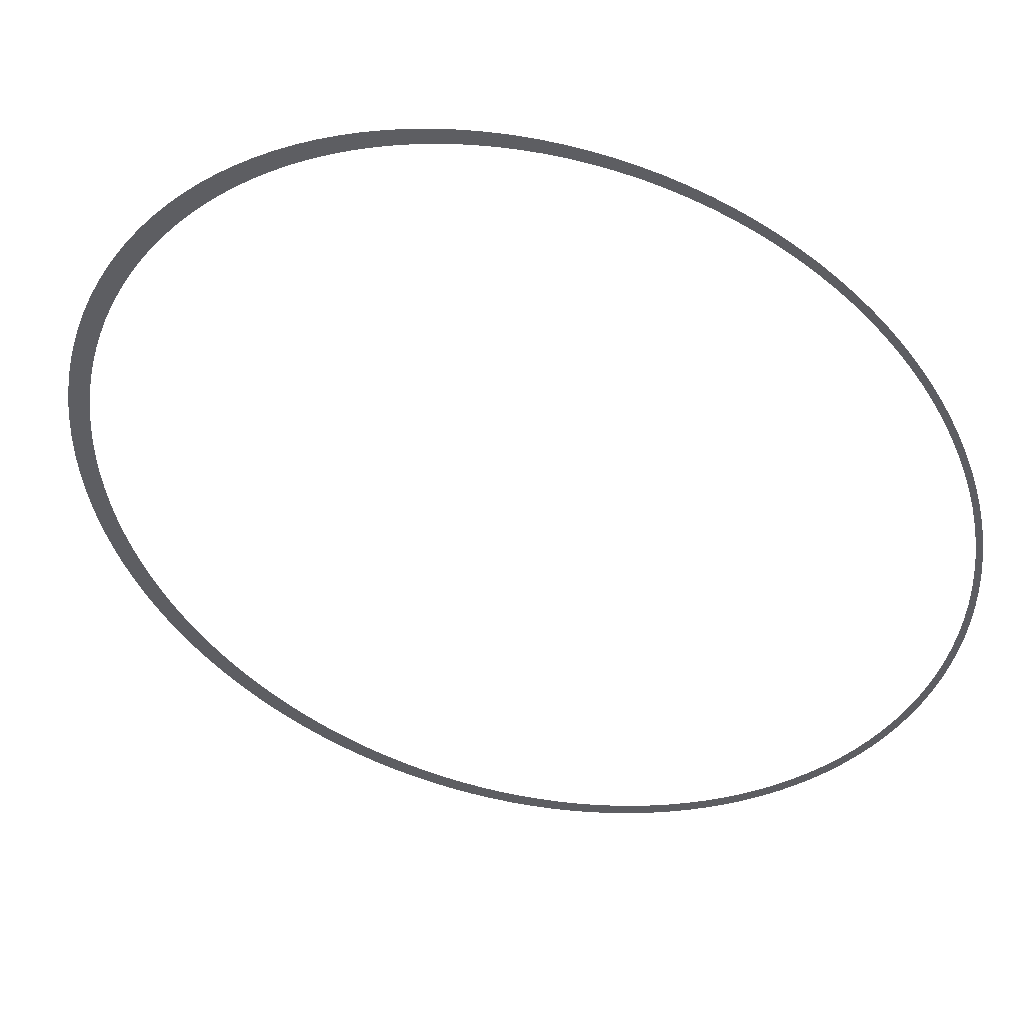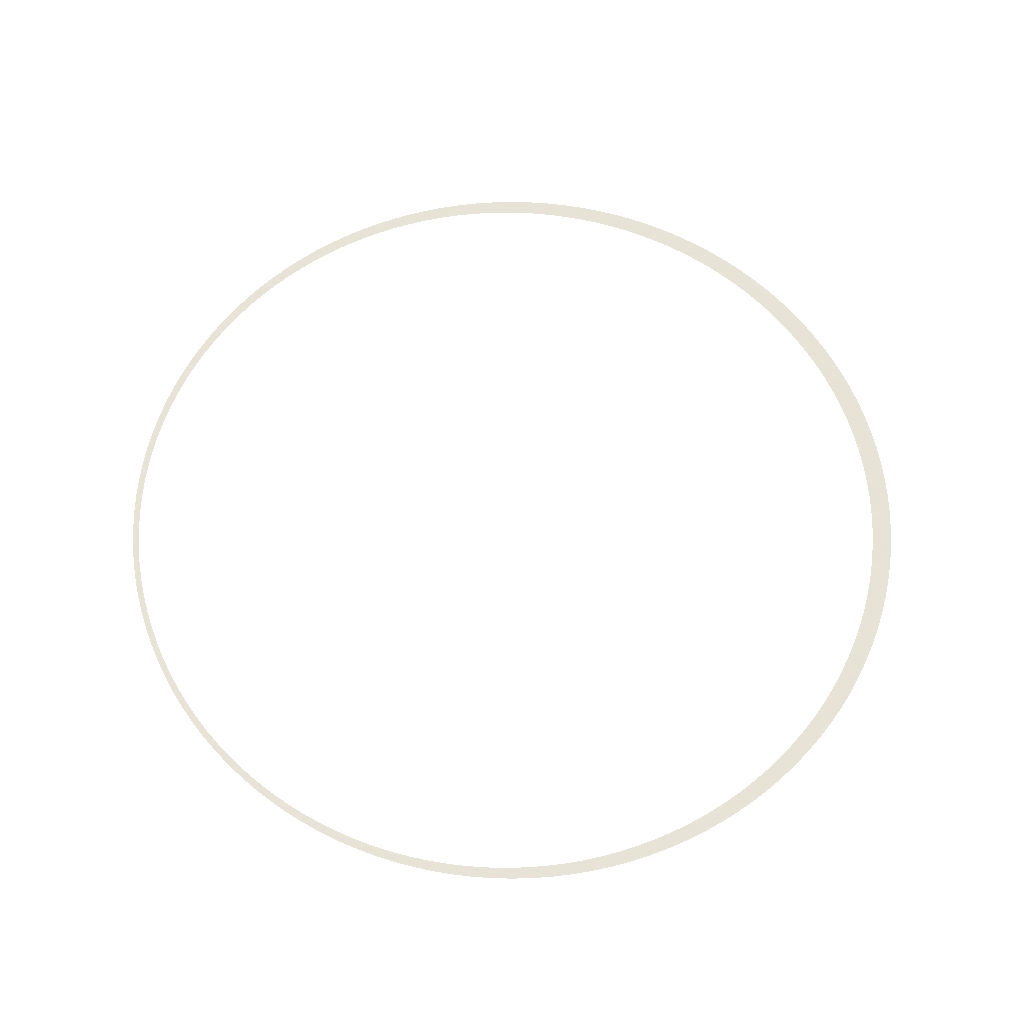
<metadata>
{"format":"obj","ext":"obj","renderer":"f3d","projection":"perspective","resolution":1024,"background":"white","views":[{"elev":45.2,"azim":13.3,"up":"+Z"},{"elev":62.8,"azim":163.1,"up":"+Y"}]}
</metadata>
<code>
g VFX_CircleMesh
v 0.9988 0 0.04907
v 0.9841 0 0.0475
v 0.9853 0 -2.136e-07
v 0.9952 0 0.09802
v 1 0 0
v 0.9806 0 0.09489
v 0.9841 0 -0.0475
v 0.9892 0 0.1467
v 0.9988 0 -0.04907
v 0.9748 0 0.142
v 0.9806 0 -0.09489
v 0.9808 0 0.1951
v 0.9952 0 -0.09802
v 0.9667 0 0.1889
v 0.9748 0 -0.142
v 0.97 0 0.243
v 0.9892 0 -0.1467
v 0.9563 0 0.2352
v 0.9667 0 -0.1889
v 0.9569 0 0.2903
v 0.9808 0 -0.1951
v 0.9436 0 0.281
v 0.9563 0 -0.2352
v 0.9415 0 0.3369
v 0.97 0 -0.243
v 0.9287 0 0.3261
v 0.9436 0 -0.281
v 0.9239 0 0.3827
v 0.9569 0 -0.2903
v 0.9116 0 0.3705
v 0.9287 0 -0.3261
v 0.904 0 0.4276
v 0.9415 0 -0.3369
v 0.8923 0 0.4139
v 0.9116 0 -0.3705
v 0.8819 0 0.4714
v 0.9239 0 -0.3827
v 0.871 0 0.4564
v 0.8923 0 -0.4139
v 0.8577 0 0.5141
v 0.904 0 -0.4276
v 0.8476 0 0.4977
v 0.871 0 -0.4564
v 0.8315 0 0.5556
v 0.8819 0 -0.4714
v 0.8221 0 0.5378
v 0.8476 0 -0.4977
v 0.8032 0 0.5957
v 0.8577 0 -0.5141
v 0.7948 0 0.5767
v 0.8221 0 -0.5378
v 0.773 0 0.6344
v 0.8315 0 -0.5556
v 0.7655 0 0.6141
v 0.7948 0 -0.5767
v 0.741 0 0.6716
v 0.8032 0 -0.5957
v 0.7345 0 0.6501
v 0.7655 0 -0.6141
v 0.7071 0 0.7071
v 0.773 0 -0.6344
v 0.7017 0 0.6845
v 0.7345 0 -0.6501
v 0.6716 0 0.741
v 0.741 0 -0.6716
v 0.6673 0 0.7173
v 0.7017 0 -0.6845
v 0.6344 0 0.773
v 0.7071 0 -0.7071
v 0.6313 0 0.7483
v 0.6673 0 -0.7173
v 0.5957 0 0.8032
v 0.6716 0 -0.7409
v 0.5939 0 0.7776
v 0.6313 0 -0.7483
v 0.5556 0 0.8315
v 0.6344 0 -0.773
v 0.555 0 0.8049
v 0.5939 0 -0.7776
v 0.5141 0 0.8577
v 0.5957 0 -0.8032
v 0.5149 0 0.8304
v 0.555 0 -0.8049
v 0.4714 0 0.8819
v 0.5556 0 -0.8315
v 0.4736 0 0.8538
v 0.5149 0 -0.8304
v 0.4276 0 0.904
v 0.5141 0 -0.8577
v 0.4311 0 0.8751
v 0.4736 0 -0.8538
v 0.3827 0 0.9239
v 0.4714 0 -0.8819
v 0.3877 0 0.8944
v 0.4311 0 -0.8751
v 0.3369 0 0.9415
v 0.4276 0 -0.904
v 0.3433 0 0.9115
v 0.3877 0 -0.8944
v 0.2903 0 0.9569
v 0.3827 0 -0.9239
v 0.2982 0 0.9264
v 0.3433 0 -0.9115
v 0.243 0 0.97
v 0.3369 0 -0.9415
v 0.2524 0 0.9391
v 0.2982 0 -0.9264
v 0.1951 0 0.9808
v 0.2903 0 -0.9569
v 0.2061 0 0.9495
v 0.2524 0 -0.9391
v 0.1467 0 0.9892
v 0.243 0 -0.97
v 0.1592 0 0.9576
v 0.2061 0 -0.9495
v 0.09802 0 0.9952
v 0.1951 0 -0.9808
v 0.1121 0 0.9634
v 0.1592 0 -0.9576
v 0.04907 0 0.9988
v 0.1467 0 -0.9892
v 0.0647 0 0.9669
v 0.1121 0 -0.9634
v -1.639e-07 0 1
v 0.09802 0 -0.9952
v 0.0172 0 0.9681
v 0.0647 0 -0.9669
v -0.04907 0 0.9988
v 0.04907 0 -0.9988
v -0.0303 0 0.9669
v 0.0172 0 -0.9681
v -0.09802 0 0.9952
v 2.757e-07 0 -1
v -0.07769 0 0.9634
v -0.0303 0 -0.9669
v -0.1467 0 0.9892
v -0.04907 0 -0.9988
v -0.1248 0 0.9576
v -0.07769 0 -0.9634
v -0.1951 0 0.9808
v -0.09802 0 -0.9952
v -0.1717 0 0.9495
v -0.1248 0 -0.9576
v -0.243 0 0.97
v -0.1467 0 -0.9892
v -0.218 0 0.9391
v -0.1717 0 -0.9495
v -0.2903 0 0.9569
v -0.1951 0 -0.9808
v -0.2638 0 0.9264
v -0.218 0 -0.9391
v -0.3369 0 0.9415
v -0.243 0 -0.97
v -0.3089 0 0.9115
v -0.2638 0 -0.9264
v -0.3827 0 0.9239
v -0.2903 0 -0.9569
v -0.3533 0 0.8944
v -0.3089 0 -0.9115
v -0.4276 0 0.904
v -0.3369 0 -0.9415
v -0.3967 0 0.8751
v -0.3533 0 -0.8944
v -0.4714 0 0.8819
v -0.3827 0 -0.9239
v -0.4392 0 0.8538
v -0.3967 0 -0.8751
v -0.5141 0 0.8577
v -0.4276 0 -0.904
v -0.4805 0 0.8304
v -0.4392 0 -0.8538
v -0.5556 0 0.8315
v -0.4714 0 -0.8819
v -0.5206 0 0.8049
v -0.4805 0 -0.8304
v -0.5957 0 0.8032
v -0.5141 0 -0.8577
v -0.5595 0 0.7776
v -0.5206 0 -0.8049
v -0.6344 0 0.773
v -0.5556 0 -0.8315
v -0.5969 0 0.7483
v -0.5595 0 -0.7776
v -0.6716 0 0.741
v -0.5957 0 -0.8032
v -0.6329 0 0.7173
v -0.5969 0 -0.7483
v -0.7071 0 0.7071
v -0.6344 0 -0.773
v -0.6673 0 0.6845
v -0.6329 0 -0.7173
v -0.741 0 0.6716
v -0.6716 0 -0.741
v -0.7001 0 0.6501
v -0.6673 0 -0.6845
v -0.773 0 0.6344
v -0.7071 0 -0.7071
v -0.7311 0 0.6141
v -0.7001 0 -0.6501
v -0.8032 0 0.5957
v -0.741 0 -0.6716
v -0.7604 0 0.5767
v -0.7311 0 -0.6141
v -0.8315 0 0.5556
v -0.773 0 -0.6344
v -0.7877 0 0.5378
v -0.7604 0 -0.5767
v -0.8577 0 0.5141
v -0.8032 0 -0.5957
v -0.8132 0 0.4977
v -0.7877 0 -0.5378
v -0.8819 0 0.4714
v -0.8315 0 -0.5556
v -0.8366 0 0.4564
v -0.8132 0 -0.4977
v -0.904 0 0.4276
v -0.8577 0 -0.5141
v -0.8579 0 0.4139
v -0.8366 0 -0.4564
v -0.9239 0 0.3827
v -0.8819 0 -0.4714
v -0.8772 0 0.3705
v -0.8579 0 -0.4139
v -0.9415 0 0.3369
v -0.904 0 -0.4276
v -0.8943 0 0.3261
v -0.8772 0 -0.3705
v -0.9569 0 0.2903
v -0.9239 0 -0.3827
v -0.9092 0 0.281
v -0.8943 0 -0.3261
v -0.97 0 0.243
v -0.9415 0 -0.3369
v -0.9219 0 0.2352
v -0.9092 0 -0.281
v -0.9808 0 0.1951
v -0.9569 0 -0.2903
v -0.9323 0 0.1889
v -0.9219 0 -0.2352
v -0.9892 0 0.1467
v -0.97 0 -0.243
v -0.9404 0 0.142
v -0.9323 0 -0.1889
v -0.9952 0 0.09802
v -0.9808 0 -0.1951
v -0.9462 0 0.09489
v -0.9404 0 -0.142
v -0.9988 0 0.04907
v -0.9892 0 -0.1467
v -0.9497 0 0.0475
v -0.9462 0 -0.09489
v -1 0 -2.012e-07
v -0.9952 0 -0.09802
v -0.9509 0 -4.063e-07
v -0.9497 0 -0.0475
v -0.9988 0 -0.04907
g VFX_CircleMesh_0
f 3 2 1
f 1 2 4
f 5 3 1
f 2 6 4
f 7 3 5
f 4 6 8
f 9 7 5
f 6 10 8
f 11 7 9
f 8 10 12
f 13 11 9
f 10 14 12
f 15 11 13
f 12 14 16
f 17 15 13
f 14 18 16
f 19 15 17
f 16 18 20
f 21 19 17
f 18 22 20
f 23 19 21
f 20 22 24
f 25 23 21
f 22 26 24
f 27 23 25
f 24 26 28
f 29 27 25
f 26 30 28
f 31 27 29
f 28 30 32
f 33 31 29
f 30 34 32
f 35 31 33
f 32 34 36
f 37 35 33
f 34 38 36
f 39 35 37
f 36 38 40
f 41 39 37
f 38 42 40
f 43 39 41
f 40 42 44
f 45 43 41
f 42 46 44
f 47 43 45
f 44 46 48
f 49 47 45
f 46 50 48
f 51 47 49
f 48 50 52
f 53 51 49
f 50 54 52
f 55 51 53
f 52 54 56
f 57 55 53
f 54 58 56
f 59 55 57
f 56 58 60
f 61 59 57
f 58 62 60
f 63 59 61
f 60 62 64
f 65 63 61
f 62 66 64
f 67 63 65
f 64 66 68
f 69 67 65
f 66 70 68
f 71 67 69
f 68 70 72
f 73 71 69
f 70 74 72
f 75 71 73
f 72 74 76
f 77 75 73
f 74 78 76
f 79 75 77
f 76 78 80
f 81 79 77
f 78 82 80
f 83 79 81
f 80 82 84
f 85 83 81
f 82 86 84
f 87 83 85
f 84 86 88
f 89 87 85
f 86 90 88
f 91 87 89
f 88 90 92
f 93 91 89
f 90 94 92
f 95 91 93
f 92 94 96
f 97 95 93
f 94 98 96
f 99 95 97
f 96 98 100
f 101 99 97
f 98 102 100
f 103 99 101
f 100 102 104
f 105 103 101
f 102 106 104
f 107 103 105
f 104 106 108
f 109 107 105
f 106 110 108
f 111 107 109
f 108 110 112
f 113 111 109
f 110 114 112
f 115 111 113
f 112 114 116
f 117 115 113
f 114 118 116
f 119 115 117
f 116 118 120
f 121 119 117
f 118 122 120
f 123 119 121
f 120 122 124
f 125 123 121
f 122 126 124
f 127 123 125
f 124 126 128
f 129 127 125
f 126 130 128
f 131 127 129
f 128 130 132
f 133 131 129
f 130 134 132
f 135 131 133
f 132 134 136
f 137 135 133
f 134 138 136
f 139 135 137
f 136 138 140
f 141 139 137
f 138 142 140
f 143 139 141
f 140 142 144
f 145 143 141
f 142 146 144
f 147 143 145
f 144 146 148
f 149 147 145
f 146 150 148
f 151 147 149
f 148 150 152
f 153 151 149
f 150 154 152
f 155 151 153
f 152 154 156
f 157 155 153
f 154 158 156
f 159 155 157
f 156 158 160
f 161 159 157
f 158 162 160
f 163 159 161
f 160 162 164
f 165 163 161
f 162 166 164
f 167 163 165
f 164 166 168
f 169 167 165
f 166 170 168
f 171 167 169
f 168 170 172
f 173 171 169
f 170 174 172
f 175 171 173
f 172 174 176
f 177 175 173
f 174 178 176
f 179 175 177
f 176 178 180
f 181 179 177
f 178 182 180
f 183 179 181
f 180 182 184
f 185 183 181
f 182 186 184
f 187 183 185
f 184 186 188
f 189 187 185
f 186 190 188
f 191 187 189
f 188 190 192
f 193 191 189
f 190 194 192
f 195 191 193
f 192 194 196
f 197 195 193
f 194 198 196
f 199 195 197
f 196 198 200
f 201 199 197
f 198 202 200
f 203 199 201
f 200 202 204
f 205 203 201
f 202 206 204
f 207 203 205
f 204 206 208
f 209 207 205
f 206 210 208
f 211 207 209
f 208 210 212
f 213 211 209
f 210 214 212
f 215 211 213
f 212 214 216
f 217 215 213
f 214 218 216
f 219 215 217
f 216 218 220
f 221 219 217
f 218 222 220
f 223 219 221
f 220 222 224
f 225 223 221
f 222 226 224
f 227 223 225
f 224 226 228
f 229 227 225
f 226 230 228
f 231 227 229
f 228 230 232
f 233 231 229
f 230 234 232
f 235 231 233
f 232 234 236
f 237 235 233
f 234 238 236
f 239 235 237
f 236 238 240
f 241 239 237
f 238 242 240
f 243 239 241
f 240 242 244
f 245 243 241
f 242 246 244
f 247 243 245
f 244 246 248
f 249 247 245
f 246 250 248
f 251 247 249
f 248 250 252
f 253 251 249
f 250 254 252
f 255 251 253
f 252 254 256
f 256 255 253
f 254 255 256

</code>
